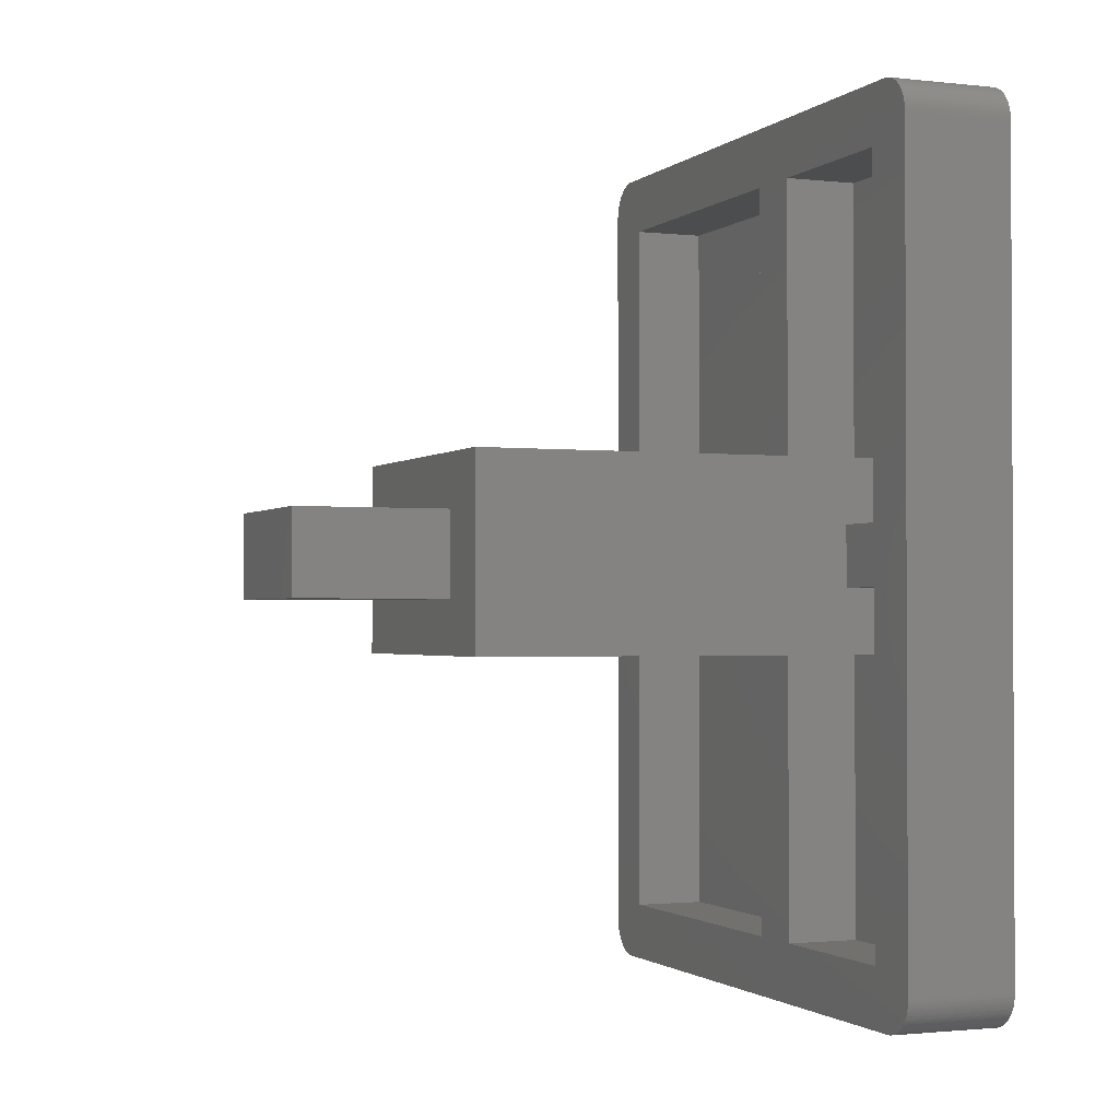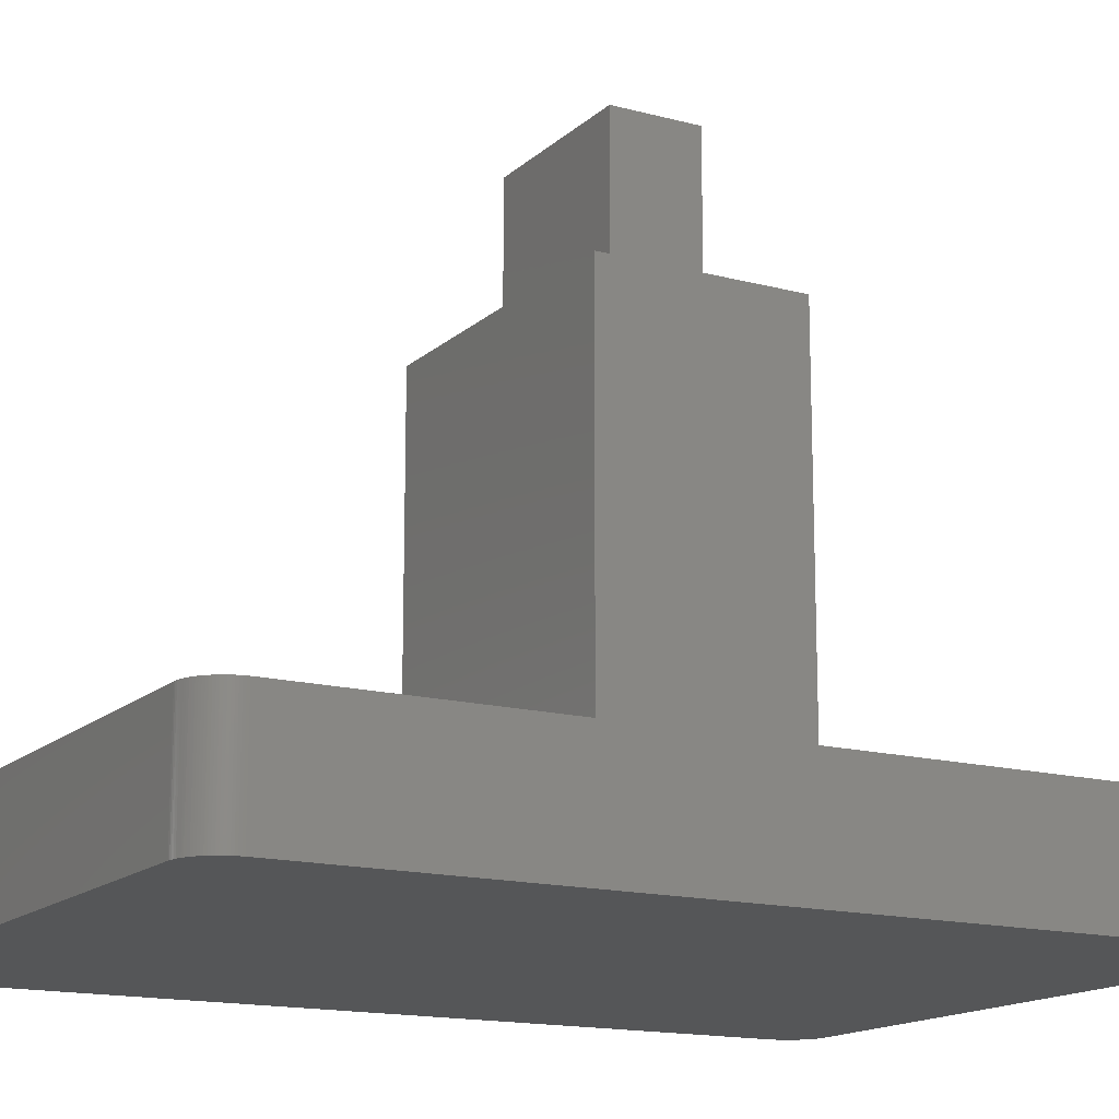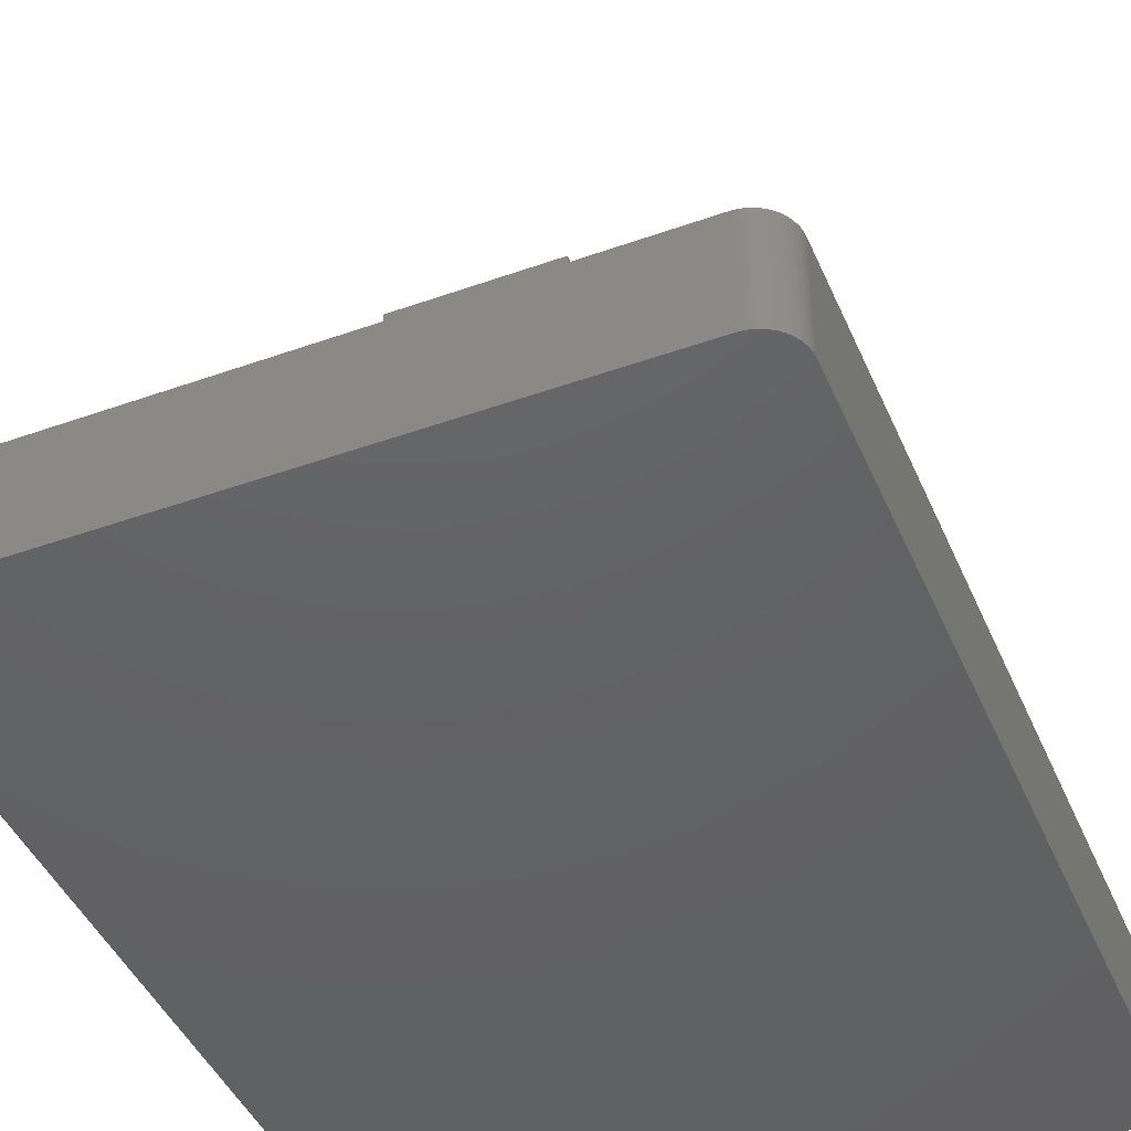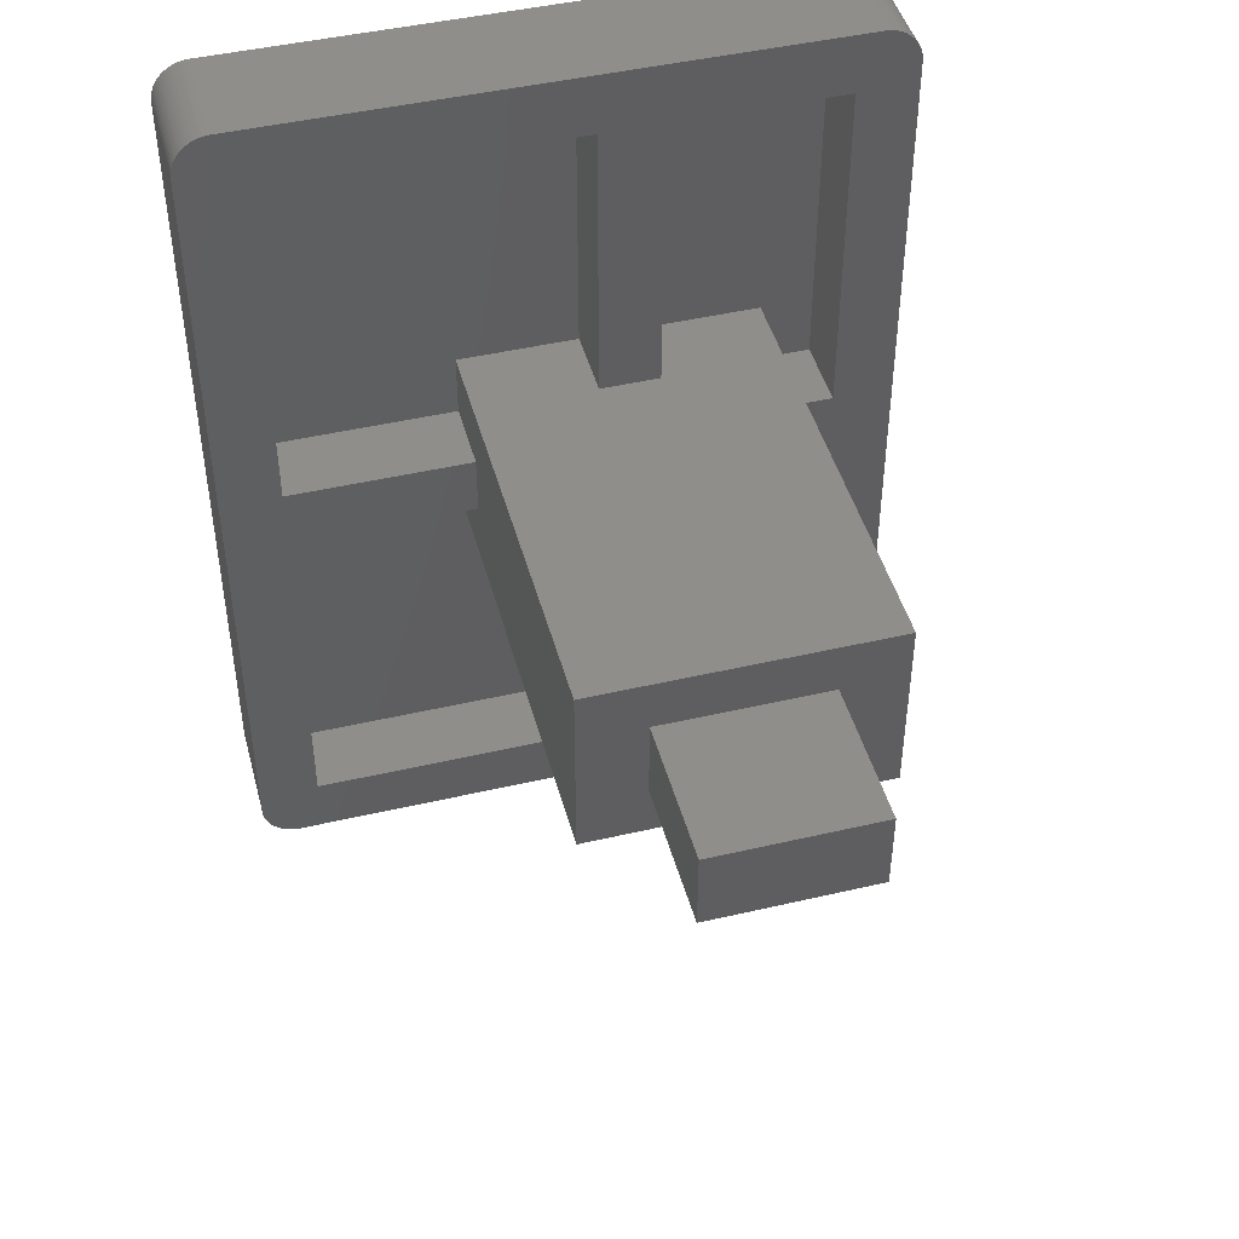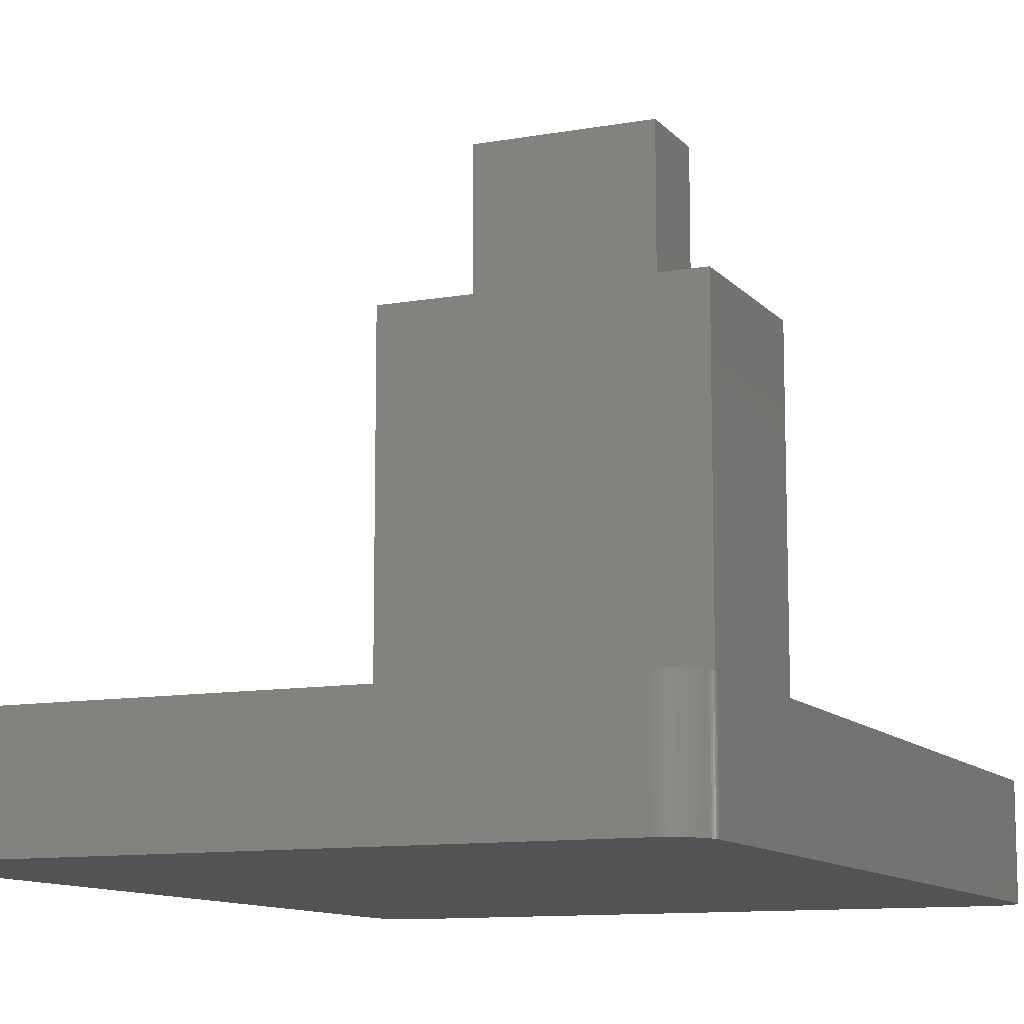
<metadata>
{"format":"stl","ext":"stl","renderer":"f3d","projection":"perspective","resolution":1024,"background":"white","views":[{"elev":-1.5,"azim":67.9,"up":"+Y"},{"elev":-15.2,"azim":60.4,"up":"+Z"},{"elev":-44.6,"azim":-157.5,"up":"+Z"},{"elev":45.7,"azim":-15.0,"up":"+Y"},{"elev":-11.0,"azim":23.7,"up":"+Z"}]}
</metadata>
<code>
# stl→obj: 264 verts, 524 faces
v 7.875 -11.74 0
v 7.938 -11.73 3
v 7.875 -11.74 3
v 7.938 -11.73 0
v 8.059 -11.7 0
v 8.118 -11.68 3
v 8.059 -11.7 3
v 8.118 -11.68 0
v -8.559 -11.34 0
v -8.595 -11.29 3
v -8.595 -11.29 0
v -8.559 -11.34 3
v 8.75 -10.75 3
v 8.75 10.75 0
v 8.75 10.75 3
v 8.75 -10.75 0
v 0.95 10.15 1
v -2.25 2.5 1
v 0.95 2.5 1
v -7.15 10.15 1
v -7.15 0.8 1
v -2.25 0.8 1
v -2.25 -0.8 1
v -7.15 -0.8 1
v -2.25 -2.5 1
v 0.95 -10.15 1
v 0.95 -2.5 1
v -7.15 -10.15 1
v 7.15 10.15 1
v 5.75 2.5 1
v 7.15 0.8 1
v 2.55 10.15 1
v 2.55 2.5 1
v 5.75 0.8 1
v 5.75 -2.5 1
v 7.15 -0.8 1
v 5.75 -0.8 1
v 7.15 -10.15 1
v 2.55 -10.15 1
v 2.55 -2.5 1
v -7.75 -11.75 0
v 7.75 -11.75 3
v -7.75 -11.75 3
v 7.75 -11.75 0
v 8.68 -11.12 3
v 8.701 -11.06 0
v 8.701 -11.06 3
v 8.68 -11.12 0
v -8.748 -10.81 0
v -8.75 -10.75 3
v -8.75 -10.75 0
v -8.748 -10.81 3
v 7.75 11.75 0
v -7.75 11.75 3
v 7.75 11.75 3
v -7.75 11.75 0
v -7.999 -11.72 0
v -7.938 -11.73 3
v -7.999 -11.72 3
v -7.938 -11.73 0
v -8.75 10.75 3
v -8.75 10.75 0
v -8.701 -11.06 0
v -8.719 -11 3
v -8.719 -11 0
v -8.701 -11.06 3
v -7.812 11.75 3
v -7.812 11.75 0
v 7.999 -11.72 3
v 7.999 -11.72 0
v 7.812 -11.75 3
v 7.812 -11.75 0
v 8.742 -10.88 3
v 8.748 -10.81 0
v 8.748 -10.81 3
v 8.742 -10.88 0
v 8.176 -11.66 0
v 8.231 -11.63 3
v 8.176 -11.66 3
v 8.231 -11.63 0
v -8.435 -11.48 0
v -8.388 -11.52 3
v -8.435 -11.48 3
v -8.388 -11.52 0
v -8.286 -11.59 0
v -8.231 -11.63 3
v -8.286 -11.59 3
v -8.231 -11.63 0
v -7.875 -11.74 0
v -7.812 -11.75 3
v -7.875 -11.74 3
v -7.812 -11.75 0
v -8.595 11.29 0
v -8.559 11.34 3
v -8.559 11.34 0
v -8.595 11.29 3
v -8.059 11.7 0
v -8.118 11.68 3
v -8.059 11.7 3
v -8.118 11.68 0
v -7.999 11.72 0
v -7.999 11.72 3
v 8.286 11.59 0
v 8.231 11.63 3
v 8.286 11.59 3
v 8.231 11.63 0
v 8.388 11.52 0
v 8.338 11.56 3
v 8.388 11.52 3
v 8.338 11.56 0
v 8.388 -11.52 0
v 8.435 -11.48 3
v 8.388 -11.52 3
v 8.435 -11.48 0
v -8.479 -11.43 0
v -8.521 -11.39 3
v -8.521 -11.39 0
v -8.479 -11.43 3
v -8.338 -11.56 0
v -8.338 -11.56 3
v -8.118 -11.68 0
v -8.059 -11.7 3
v -8.118 -11.68 3
v -8.059 -11.7 0
v -8.742 10.88 0
v -8.732 10.94 3
v -8.732 10.94 0
v -8.742 10.88 3
v -8.719 11 3
v -8.719 11 0
v -8.479 11.43 0
v -8.435 11.48 3
v -8.435 11.48 0
v -8.479 11.43 3
v -8.388 11.52 0
v -8.388 11.52 3
v -8.176 11.66 3
v -8.176 11.66 0
v -8.732 -10.94 0
v -8.742 -10.88 3
v -8.742 -10.88 0
v -8.732 -10.94 3
v -8.68 -11.12 0
v -8.68 -11.12 3
v -8.626 -11.23 0
v -8.655 -11.18 3
v -8.655 -11.18 0
v -8.626 -11.23 3
v -7.875 11.74 0
v -7.938 11.73 3
v -7.875 11.74 3
v -7.938 11.73 0
v 7.999 11.72 0
v 7.938 11.73 3
v 7.999 11.72 3
v 7.938 11.73 0
v 8.748 10.81 0
v 8.748 10.81 3
v 8.68 11.12 3
v 8.655 11.18 0
v 8.655 11.18 3
v 8.68 11.12 0
v 8.595 11.29 3
v 8.559 11.34 0
v 8.559 11.34 3
v 8.595 11.29 0
v 8.732 -10.94 3
v 8.732 -10.94 0
v 8.479 -11.43 0
v 8.479 -11.43 3
v -8.176 -11.66 0
v -8.176 -11.66 3
v -8.748 10.81 0
v -8.748 10.81 3
v -8.701 11.06 3
v -8.701 11.06 0
v -8.655 11.18 0
v -8.626 11.23 3
v -8.626 11.23 0
v -8.655 11.18 3
v -8.68 11.12 3
v -8.68 11.12 0
v -8.521 11.39 0
v -8.521 11.39 3
v -8.338 11.56 0
v -8.338 11.56 3
v -8.286 11.59 0
v -8.286 11.59 3
v 8.719 -11 0
v 8.742 10.88 0
v 8.626 -11.23 0
v 8.655 -11.18 0
v 8.732 10.94 0
v 8.701 11.06 0
v 8.559 -11.34 0
v 8.595 -11.29 0
v 8.626 11.23 0
v 8.521 -11.39 0
v 8.479 11.43 0
v 8.338 -11.56 0
v 8.521 11.39 0
v 8.435 11.48 0
v 8.286 -11.59 0
v 8.118 11.68 0
v 8.176 11.66 0
v 8.059 11.7 0
v 7.875 11.74 0
v 7.812 11.75 0
v 8.719 11 0
v -8.231 11.63 0
v 7.875 11.74 3
v 8.059 11.7 3
v 8.742 10.88 3
v 8.732 10.94 3
v 8.719 11 3
v 8.701 11.06 3
v 8.521 11.39 3
v 8.626 11.23 3
v 8.719 -11 3
v -8.231 11.63 3
v 7.812 11.75 3
v 8.118 11.68 3
v 8.176 11.66 3
v 8.435 11.48 3
v 8.479 11.43 3
v 8.655 -11.18 3
v 8.559 -11.34 3
v 8.595 -11.29 3
v 8.626 -11.23 3
v 8.521 -11.39 3
v 8.338 -11.56 3
v 8.286 -11.59 3
v 2.55 2.5 3
v 0.95 10.15 3
v 0.95 2.5 3
v -7.15 0.8 3
v -2.25 -0.8 3
v -2.25 0.8 3
v -7.15 -0.8 3
v 2.55 -2.5 3
v 0.95 -2.5 3
v 2.55 -10.15 3
v 5.75 0.8 3
v 7.15 -0.8 3
v 7.15 0.8 3
v 5.75 -0.8 3
v 7.15 10.15 3
v 7.15 -10.15 3
v 2.55 10.15 3
v -7.15 10.15 3
v 0.95 -10.15 3
v -7.15 -10.15 3
v -2.25 2.5 13
v -2.25 -2.5 13
v 5.75 2.5 13
v 4 1.1 13
v 5.75 -2.5 13
v -0.5 1.1 13
v -0.5 -1.1 13
v 4 -1.1 13
v -0.5 1.1 17
v -0.5 -1.1 17
v 4 -1.1 17
v 4 1.1 17
f 1 2 3
f 2 1 4
f 5 6 7
f 6 5 8
f 9 10 11
f 10 9 12
f 13 14 15
f 14 13 16
f 17 18 19
f 20 18 17
f 21 18 20
f 18 21 22
f 23 24 25
f 25 26 27
f 28 25 24
f 25 28 26
f 29 30 31
f 32 30 29
f 30 32 33
f 31 30 34
f 35 36 37
f 36 35 38
f 39 35 40
f 35 39 38
f 41 42 43
f 42 41 44
f 45 46 47
f 46 45 48
f 49 50 51
f 50 49 52
f 53 54 55
f 54 53 56
f 57 58 59
f 58 57 60
f 51 61 62
f 61 51 50
f 63 64 65
f 64 63 66
f 56 67 54
f 67 56 68
f 4 69 2
f 69 4 70
f 44 71 42
f 71 44 72
f 72 3 71
f 3 72 1
f 73 74 75
f 74 73 76
f 77 78 79
f 78 77 80
f 81 82 83
f 82 81 84
f 85 86 87
f 86 85 88
f 89 90 91
f 90 89 92
f 93 94 95
f 94 93 96
f 97 98 99
f 98 97 100
f 101 99 102
f 99 101 97
f 70 7 69
f 7 70 5
f 103 104 105
f 104 103 106
f 107 108 109
f 108 107 110
f 111 112 113
f 112 111 114
f 8 79 6
f 79 8 77
f 115 116 117
f 116 115 118
f 119 87 120
f 87 119 85
f 81 118 115
f 118 81 83
f 121 122 123
f 122 121 124
f 124 59 122
f 59 124 57
f 125 126 127
f 126 125 128
f 127 129 130
f 129 127 126
f 131 132 133
f 132 131 134
f 135 132 136
f 132 135 133
f 100 137 98
f 137 100 138
f 139 140 141
f 140 139 142
f 143 66 63
f 66 143 144
f 145 146 147
f 146 145 148
f 149 150 151
f 150 149 152
f 68 151 67
f 151 68 149
f 152 102 150
f 102 152 101
f 153 154 155
f 154 153 156
f 15 157 158
f 157 15 14
f 159 160 161
f 160 159 162
f 163 164 165
f 164 163 166
f 167 76 73
f 76 167 168
f 112 169 170
f 169 112 114
f 84 120 82
f 120 84 119
f 117 12 9
f 12 117 116
f 171 123 172
f 123 171 121
f 88 172 86
f 172 88 171
f 60 91 58
f 91 60 89
f 92 43 90
f 43 92 41
f 173 128 125
f 128 173 174
f 130 175 176
f 175 130 129
f 177 178 179
f 178 177 180
f 176 181 182
f 181 176 175
f 182 180 177
f 180 182 181
f 183 134 131
f 134 183 184
f 185 136 186
f 136 185 135
f 187 186 188
f 186 187 185
f 44 16 74
f 16 51 14
f 44 74 76
f 62 14 51
f 44 76 168
f 53 14 62
f 44 168 189
f 14 53 157
f 44 189 46
f 157 53 190
f 44 46 48
f 16 44 51
f 191 48 192
f 190 53 193
f 48 191 44
f 194 53 162
f 195 191 196
f 197 162 53
f 191 195 44
f 162 197 160
f 169 195 198
f 164 197 53
f 195 169 44
f 197 164 166
f 44 169 114
f 199 164 53
f 200 114 111
f 164 199 201
f 114 200 44
f 199 53 202
f 80 200 203
f 110 202 53
f 200 80 44
f 202 110 107
f 8 80 77
f 106 110 53
f 80 8 44
f 110 106 103
f 44 8 5
f 204 106 53
f 44 5 70
f 106 204 205
f 44 70 4
f 204 53 206
f 44 4 1
f 206 53 153
f 44 1 72
f 153 53 156
f 156 53 207
f 207 53 208
f 51 44 41
f 193 53 209
f 51 41 92
f 209 53 194
f 51 92 89
f 53 62 56
f 51 89 60
f 56 62 68
f 51 60 57
f 68 62 149
f 51 57 124
f 149 62 152
f 51 124 121
f 152 62 101
f 88 121 171
f 101 62 97
f 121 88 51
f 97 62 100
f 119 88 85
f 210 100 62
f 88 119 51
f 100 210 138
f 81 119 84
f 185 210 62
f 119 81 51
f 210 185 187
f 51 81 115
f 133 185 62
f 9 115 117
f 185 133 135
f 115 9 51
f 133 62 131
f 145 9 11
f 95 131 62
f 9 145 51
f 131 95 183
f 143 145 147
f 179 95 62
f 145 143 51
f 95 179 93
f 51 143 63
f 182 179 62
f 51 63 65
f 179 182 177
f 51 65 139
f 182 62 176
f 51 139 141
f 176 62 130
f 51 141 49
f 130 62 127
f 127 62 125
f 125 62 173
f 141 52 49
f 52 141 140
f 65 142 139
f 142 65 64
f 147 144 143
f 144 147 146
f 11 148 145
f 148 11 10
f 156 211 154
f 211 156 207
f 206 155 212
f 155 206 153
f 110 105 108
f 105 110 103
f 213 193 214
f 193 213 190
f 214 209 215
f 209 214 193
f 216 162 159
f 162 216 194
f 165 201 217
f 201 165 164
f 218 166 163
f 166 218 197
f 75 16 13
f 16 75 74
f 219 168 167
f 168 219 189
f 47 189 219
f 189 47 46
f 62 174 173
f 174 62 61
f 179 96 93
f 96 179 178
f 95 184 183
f 184 95 94
f 210 188 220
f 188 210 187
f 138 220 137
f 220 138 210
f 207 221 211
f 221 207 208
f 205 222 223
f 222 205 204
f 202 109 224
f 109 202 107
f 225 202 224
f 202 225 199
f 106 223 104
f 223 106 205
f 158 190 213
f 190 158 157
f 215 194 216
f 194 215 209
f 217 199 225
f 199 217 201
f 161 197 218
f 197 161 160
f 226 48 45
f 48 226 192
f 227 196 228
f 196 227 195
f 229 192 226
f 192 229 191
f 230 195 227
f 195 230 198
f 208 55 221
f 55 208 53
f 204 212 222
f 212 204 206
f 228 191 229
f 191 228 196
f 200 113 231
f 113 200 111
f 170 198 230
f 198 170 169
f 203 231 232
f 231 203 200
f 80 232 78
f 232 80 203
f 233 234 235
f 236 237 238
f 237 236 239
f 240 241 242
f 243 244 245
f 244 243 246
f 247 15 158
f 15 245 13
f 247 158 213
f 244 13 245
f 247 213 214
f 248 13 244
f 247 214 215
f 13 248 75
f 247 215 216
f 75 248 73
f 247 216 159
f 73 248 167
f 218 159 161
f 167 248 219
f 159 218 247
f 219 248 47
f 165 218 163
f 47 248 45
f 218 165 247
f 229 45 248
f 247 165 217
f 45 229 226
f 247 217 225
f 227 229 248
f 247 225 224
f 229 227 228
f 247 224 109
f 227 248 230
f 247 109 108
f 230 248 170
f 104 108 105
f 170 248 112
f 108 104 247
f 112 248 113
f 222 104 223
f 113 248 231
f 104 222 247
f 78 231 248
f 247 222 212
f 231 78 232
f 247 212 155
f 6 78 248
f 247 155 154
f 78 6 79
f 247 154 211
f 6 248 7
f 247 211 221
f 7 248 69
f 247 221 55
f 69 248 2
f 15 247 245
f 55 249 247
f 249 234 233
f 55 234 249
f 54 234 55
f 61 236 250
f 236 61 239
f 67 250 54
f 234 54 250
f 2 248 3
f 3 248 71
f 71 248 42
f 242 42 248
f 251 242 241
f 251 42 242
f 43 251 252
f 251 43 42
f 50 239 61
f 151 250 67
f 239 50 252
f 150 250 151
f 66 252 50
f 102 250 150
f 252 90 43
f 99 250 102
f 252 91 90
f 98 250 99
f 252 58 91
f 220 250 98
f 252 59 58
f 220 98 137
f 252 122 59
f 186 250 220
f 252 123 122
f 186 220 188
f 252 86 123
f 132 250 186
f 123 86 172
f 132 186 136
f 252 120 86
f 134 250 132
f 86 120 87
f 94 250 134
f 252 83 120
f 94 134 184
f 120 83 82
f 178 250 94
f 252 118 83
f 178 94 96
f 252 12 118
f 181 250 178
f 118 12 116
f 181 178 180
f 252 148 12
f 175 250 181
f 12 148 10
f 250 175 61
f 252 144 148
f 61 175 129
f 148 144 146
f 61 129 126
f 252 66 144
f 61 126 128
f 66 50 64
f 61 128 174
f 64 50 142
f 142 50 140
f 140 50 52
f 236 20 250
f 20 236 21
f 252 24 239
f 24 252 28
f 20 234 250
f 234 20 17
f 32 247 249
f 247 32 29
f 38 244 36
f 244 38 248
f 31 247 29
f 247 31 245
f 38 242 248
f 242 38 39
f 26 252 251
f 252 26 28
f 22 236 238
f 236 22 21
f 31 243 245
f 243 31 34
f 24 237 239
f 237 24 23
f 37 244 246
f 244 37 36
f 19 234 17
f 234 19 235
f 26 241 27
f 241 26 251
f 233 32 249
f 32 233 33
f 242 40 240
f 40 242 39
f 23 25 237
f 238 18 22
f 18 238 253
f 237 253 238
f 254 237 25
f 237 254 253
f 255 256 257
f 255 258 256
f 258 253 259
f 253 258 255
f 260 257 256
f 259 257 260
f 259 254 257
f 254 259 253
f 255 243 30
f 255 246 243
f 257 246 255
f 35 246 257
f 246 35 37
f 30 243 34
f 255 233 253
f 30 233 255
f 233 30 33
f 235 253 233
f 18 235 19
f 235 18 253
f 254 241 257
f 25 241 254
f 241 25 27
f 240 257 241
f 35 240 40
f 240 35 257
f 259 261 258
f 261 259 262
f 261 263 264
f 263 261 262
f 263 256 264
f 256 263 260
f 256 261 264
f 261 256 258
f 259 263 262
f 263 259 260

</code>
